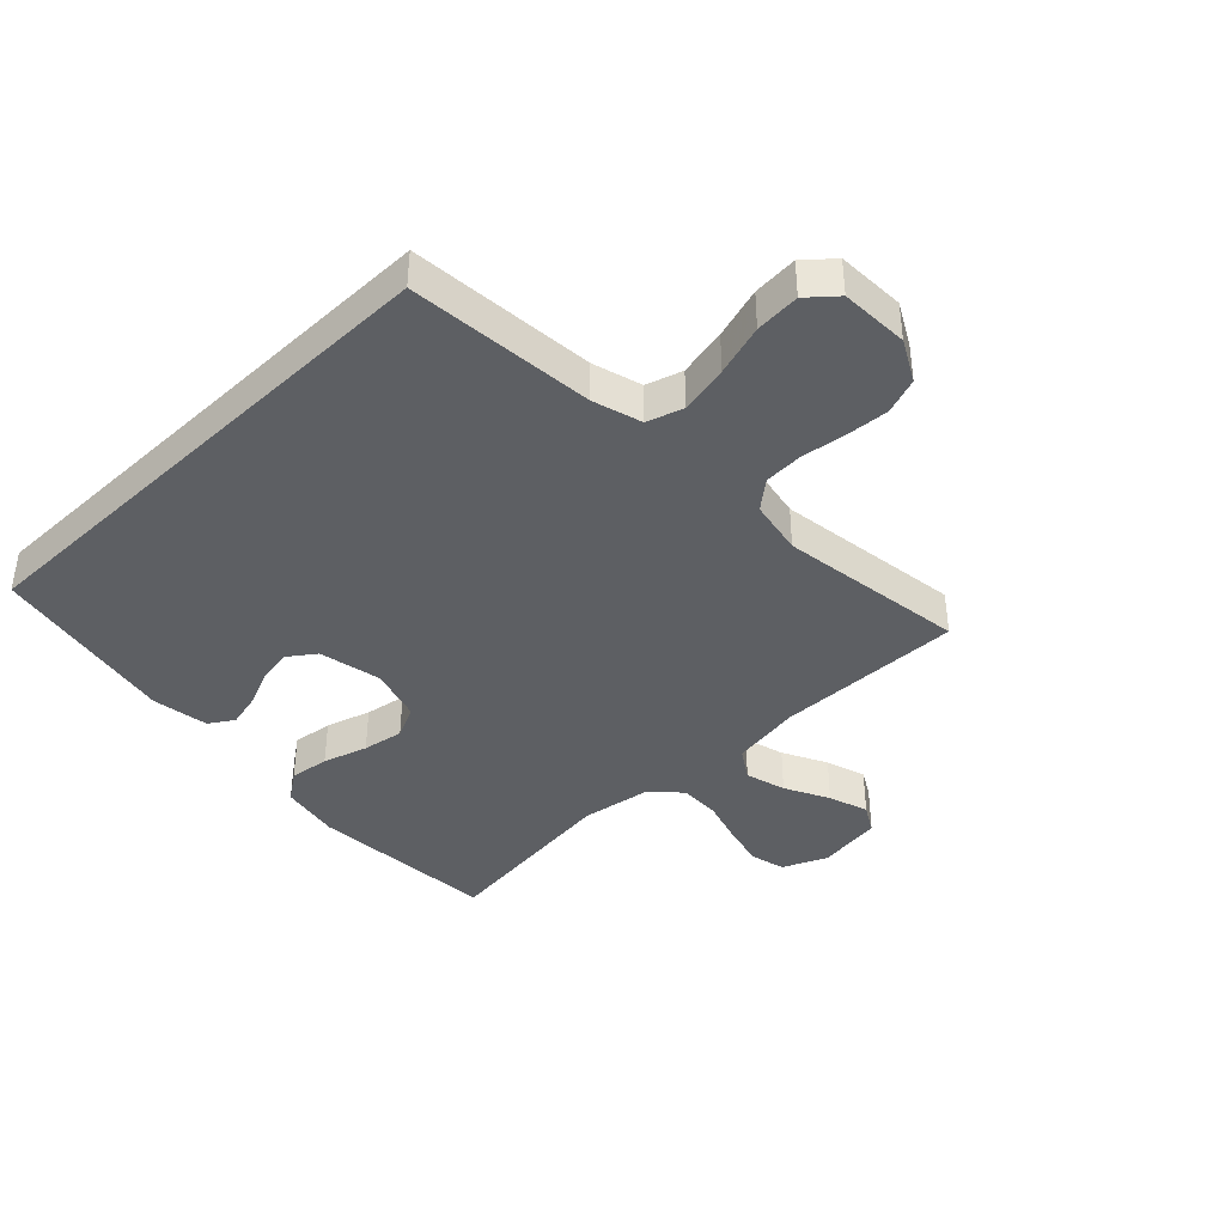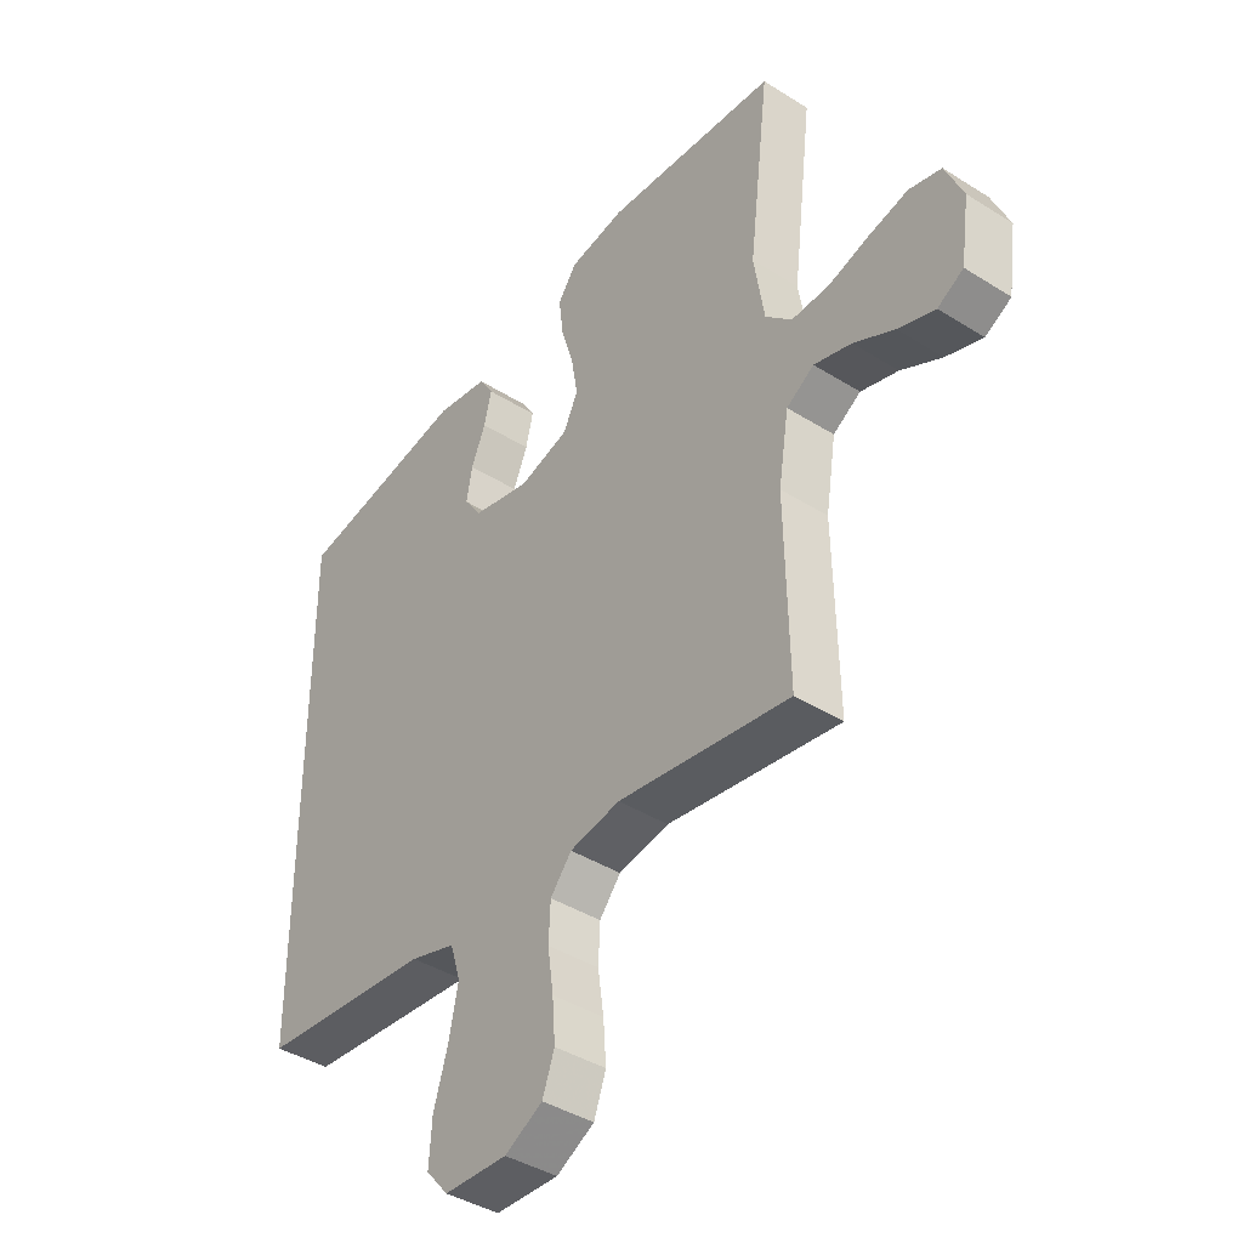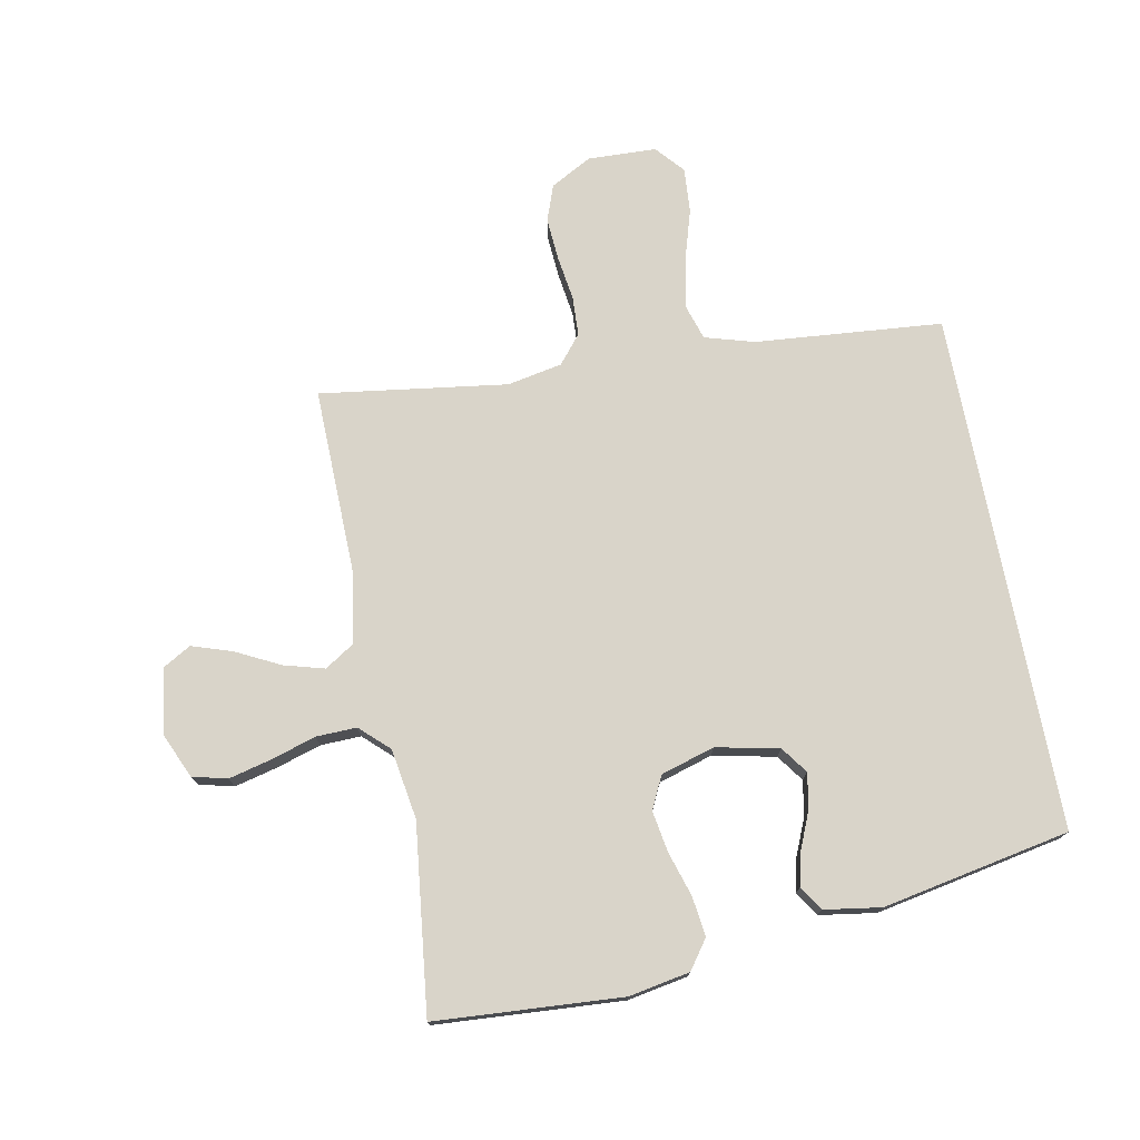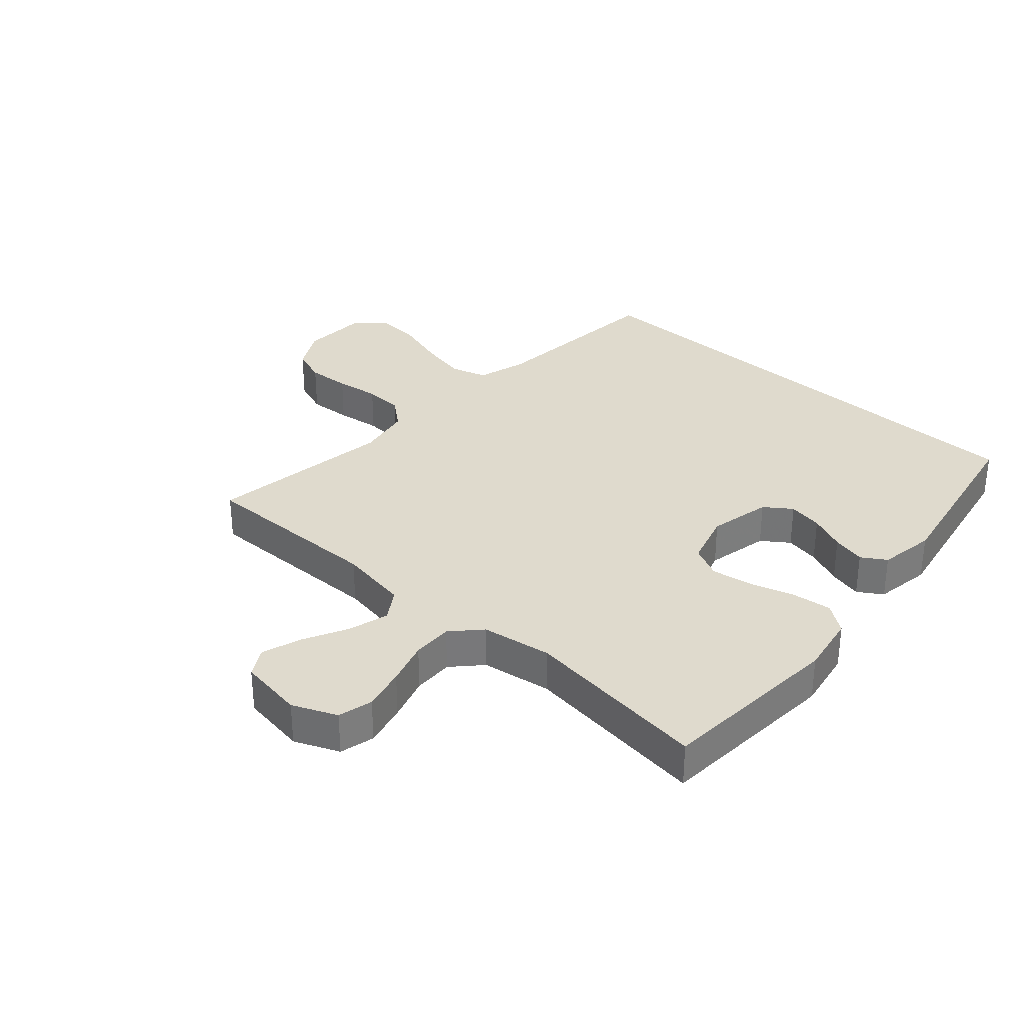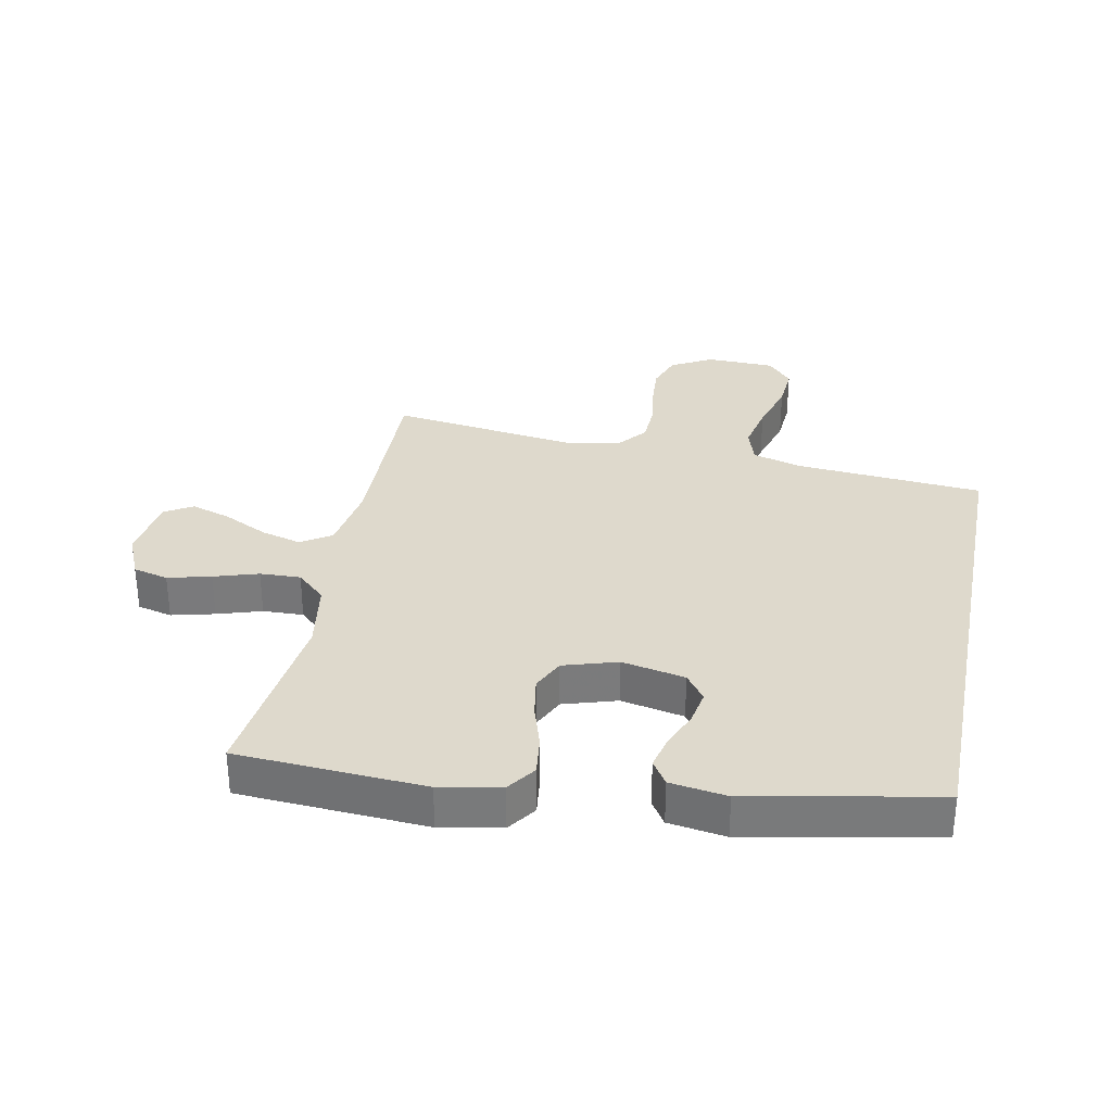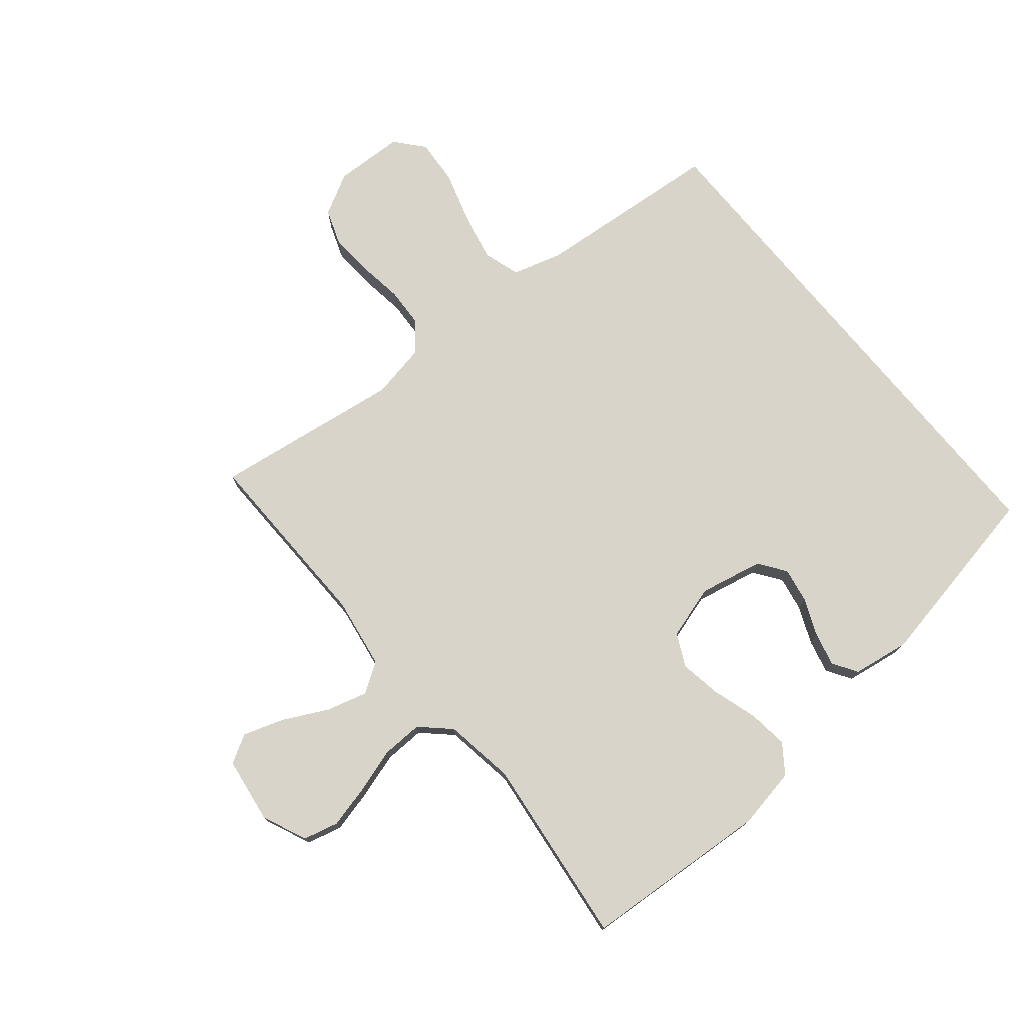
<metadata>
{"format":"obj","ext":"obj","renderer":"f3d","projection":"perspective","resolution":1024,"background":"white","views":[{"elev":-40.2,"azim":133.9,"up":"+Y"},{"elev":-40.6,"azim":-127.7,"up":"+Z"},{"elev":74.9,"azim":-10.9,"up":"+Y"},{"elev":32.8,"azim":-47.9,"up":"+Y"},{"elev":32.0,"azim":11.0,"up":"+Y"},{"elev":75.7,"azim":-39.6,"up":"+Y"}]}
</metadata>
<code>
v 0.5 0.07 0.405
v 0.5 0.07 -0.428
v 0.2 0.07 -0.454
v 0.121 0.07 -0.477
v 0.103 0.07 -0.535
v 0.119 0.07 -0.613
v 0.144 0.07 -0.696
v 0.149 0.07 -0.768
v 0.11 0.07 -0.813
v 0 0.07 -0.817
v -0.066 0.07 -0.781
v -0.087 0.07 -0.723
v -0.082 0.07 -0.654
v -0.072 0.07 -0.583
v -0.075 0.07 -0.52
v -0.112 0.07 -0.475
v -0.2 0.07 -0.458
v -0.5 0.07 -0.5
v -0.494 0.07 -0.2
v -0.512 0.07 -0.087
v -0.56 0.07 -0.056
v -0.625 0.07 -0.074
v -0.696 0.07 -0.11
v -0.76 0.07 -0.131
v -0.805 0.07 -0.105
v -0.82 0.07 0
v -0.789 0.07 0.071
v -0.733 0.07 0.085
v -0.664 0.07 0.068
v -0.593 0.07 0.046
v -0.528 0.07 0.044
v -0.482 0.07 0.087
v -0.464 0.07 0.2
v -0.5 0.07 0.5
v -0.2 0.07 0.52
v -0.103 0.07 0.502
v -0.07 0.07 0.456
v -0.078 0.07 0.392
v -0.1 0.07 0.321
v -0.111 0.07 0.255
v -0.086 0.07 0.203
v 0 0.07 0.177
v 0.101 0.07 0.198
v 0.132 0.07 0.241
v 0.122 0.07 0.297
v 0.097 0.07 0.356
v 0.084 0.07 0.41
v 0.109 0.07 0.449
v 0.2 0.07 0.463
v 0.5 0 0.405
v 0.5 0 -0.428
v 0.2 0 -0.454
v 0.121 0 -0.477
v 0.103 0 -0.535
v 0.119 0 -0.613
v 0.144 0 -0.696
v 0.149 0 -0.768
v 0.11 0 -0.813
v 0 0 -0.817
v -0.066 0 -0.781
v -0.087 0 -0.723
v -0.082 0 -0.654
v -0.072 0 -0.583
v -0.075 0 -0.52
v -0.112 0 -0.475
v -0.2 0 -0.458
v -0.5 0 -0.5
v -0.494 0 -0.2
v -0.512 0 -0.087
v -0.56 0 -0.056
v -0.625 0 -0.074
v -0.696 0 -0.11
v -0.76 0 -0.131
v -0.805 0 -0.105
v -0.82 0 0
v -0.789 0 0.071
v -0.733 0 0.085
v -0.664 0 0.068
v -0.593 0 0.046
v -0.528 0 0.044
v -0.482 0 0.087
v -0.464 0 0.2
v -0.5 0 0.5
v -0.2 0 0.52
v -0.103 0 0.502
v -0.07 0 0.456
v -0.078 0 0.392
v -0.1 0 0.321
v -0.111 0 0.255
v -0.086 0 0.203
v 0 0 0.177
v 0.101 0 0.198
v 0.132 0 0.241
v 0.122 0 0.297
v 0.097 0 0.356
v 0.084 0 0.41
v 0.109 0 0.449
v 0.2 0 0.463
f 45 46 47 48
f 44 45 48 49
f 36 37 38 39
f 36 39 40
f 33 34 35 36
f 32 33 36 40
f 31 32 40 41
f 27 28 29 30
f 25 26 27 30
f 25 30 31
f 22 23 24 25
f 21 22 25 31
f 20 21 31 41
f 17 18 19
f 16 17 19 20
f 11 12 13 14
f 9 10 11 14
f 9 14 15
f 6 7 8 9
f 5 6 9 15
f 4 5 15 16
f 49 1 2 3
f 44 49 3 4
f 16 20 41 42
f 16 42 43
f 4 16 43 44
f 97 96 95 94
f 98 97 94 93
f 88 87 86 85
f 89 88 85
f 85 84 83 82
f 89 85 82 81
f 90 89 81 80
f 79 78 77 76
f 79 76 75 74
f 80 79 74
f 74 73 72 71
f 80 74 71 70
f 90 80 70 69
f 68 67 66
f 69 68 66 65
f 63 62 61 60
f 63 60 59 58
f 64 63 58
f 58 57 56 55
f 64 58 55 54
f 65 64 54 53
f 52 51 50 98
f 53 52 98 93
f 91 90 69 65
f 92 91 65
f 93 92 65 53
f 1 50 51 2
f 2 51 52 3
f 3 52 53 4
f 4 53 54 5
f 5 54 55 6
f 6 55 56 7
f 7 56 57 8
f 8 57 58 9
f 9 58 59 10
f 10 59 60 11
f 11 60 61 12
f 12 61 62 13
f 13 62 63 14
f 14 63 64 15
f 15 64 65 16
f 16 65 66 17
f 17 66 67 18
f 18 67 68 19
f 19 68 69 20
f 20 69 70 21
f 21 70 71 22
f 22 71 72 23
f 23 72 73 24
f 24 73 74 25
f 25 74 75 26
f 26 75 76 27
f 27 76 77 28
f 28 77 78 29
f 29 78 79 30
f 30 79 80 31
f 31 80 81 32
f 32 81 82 33
f 33 82 83 34
f 34 83 84 35
f 35 84 85 36
f 36 85 86 37
f 37 86 87 38
f 38 87 88 39
f 39 88 89 40
f 40 89 90 41
f 41 90 91 42
f 42 91 92 43
f 43 92 93 44
f 44 93 94 45
f 45 94 95 46
f 46 95 96 47
f 47 96 97 48
f 48 97 98 49
f 49 98 50 1

</code>
